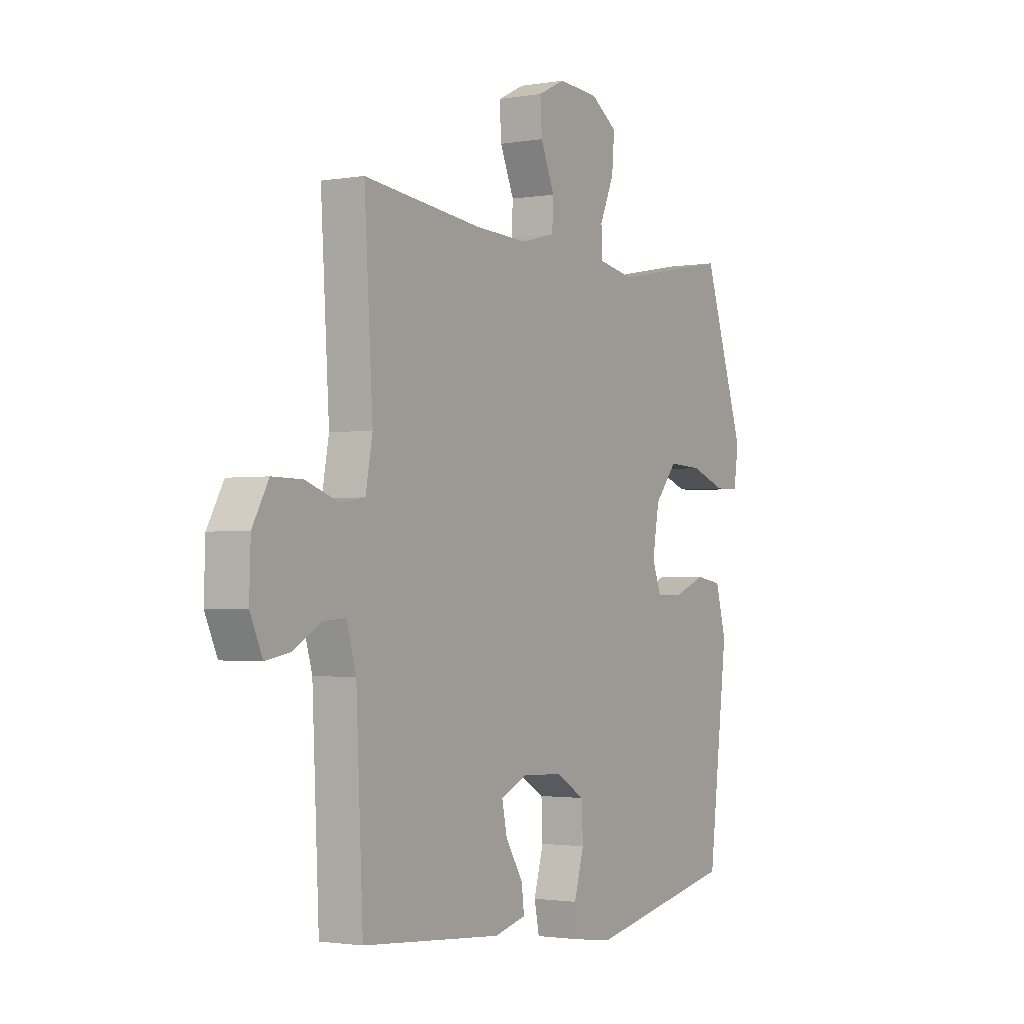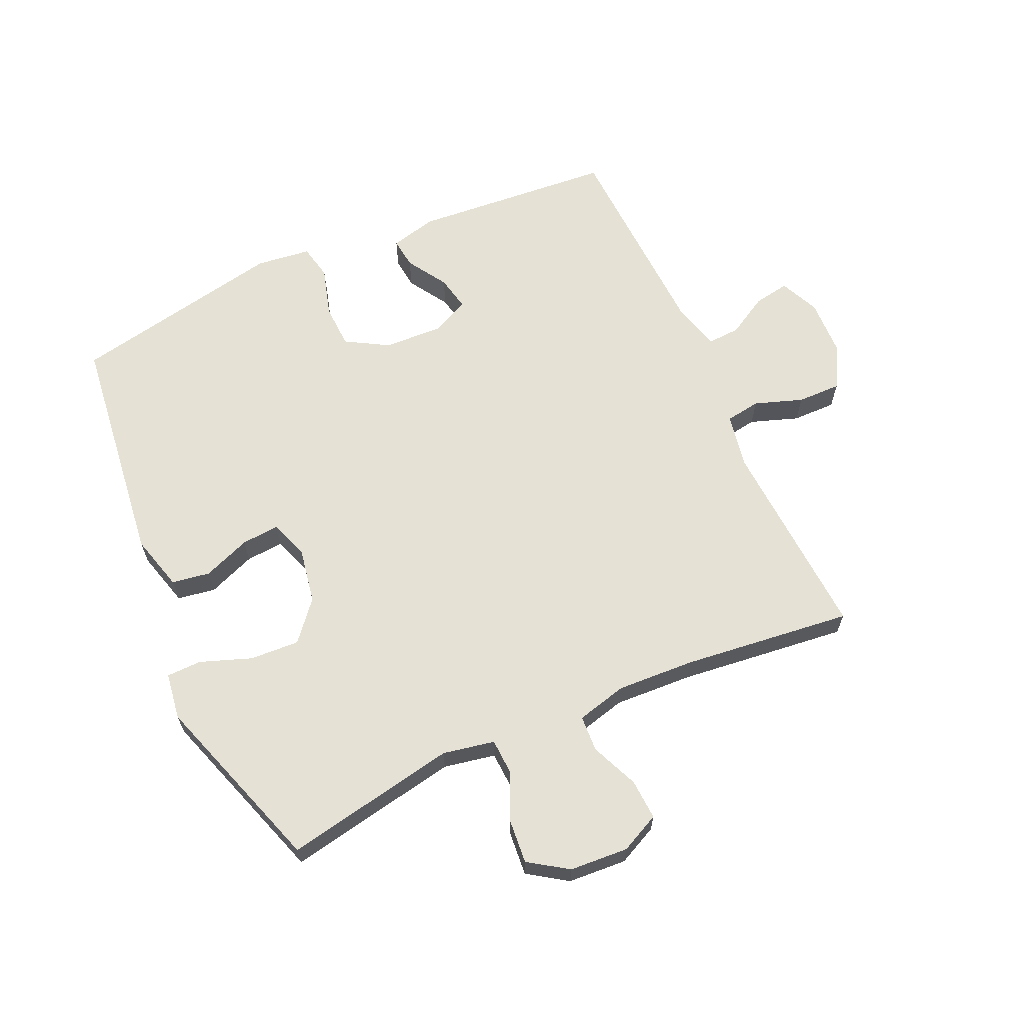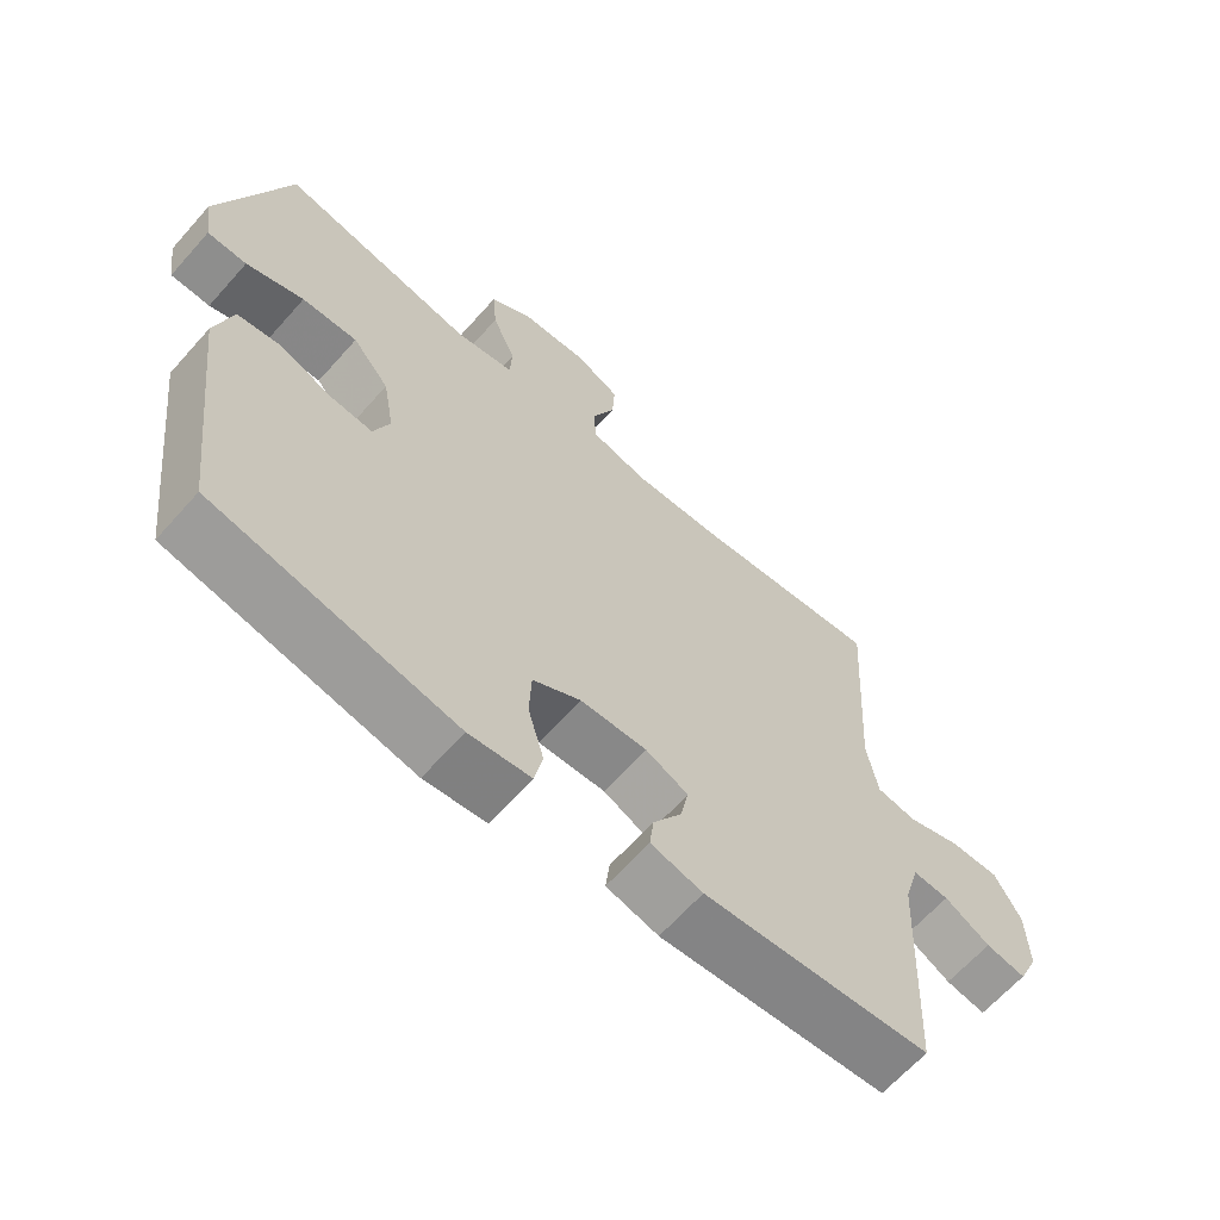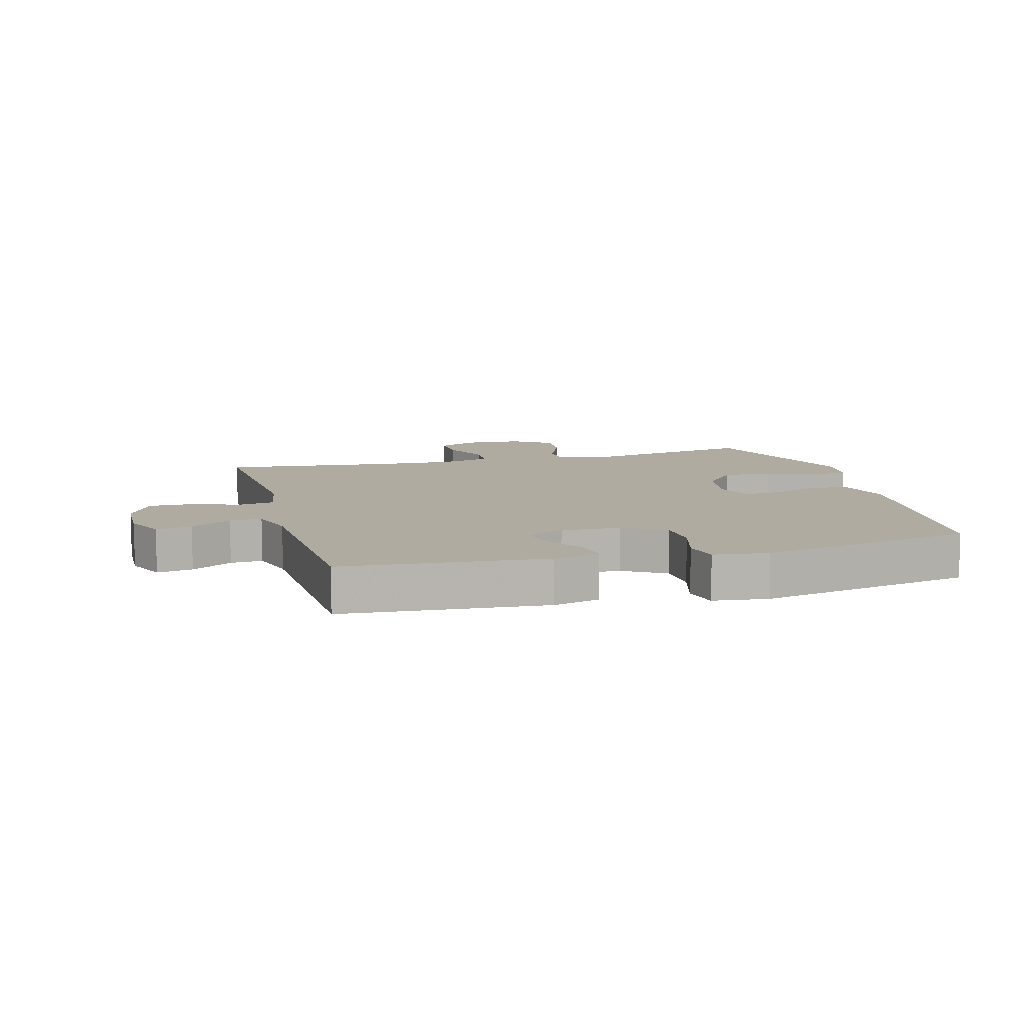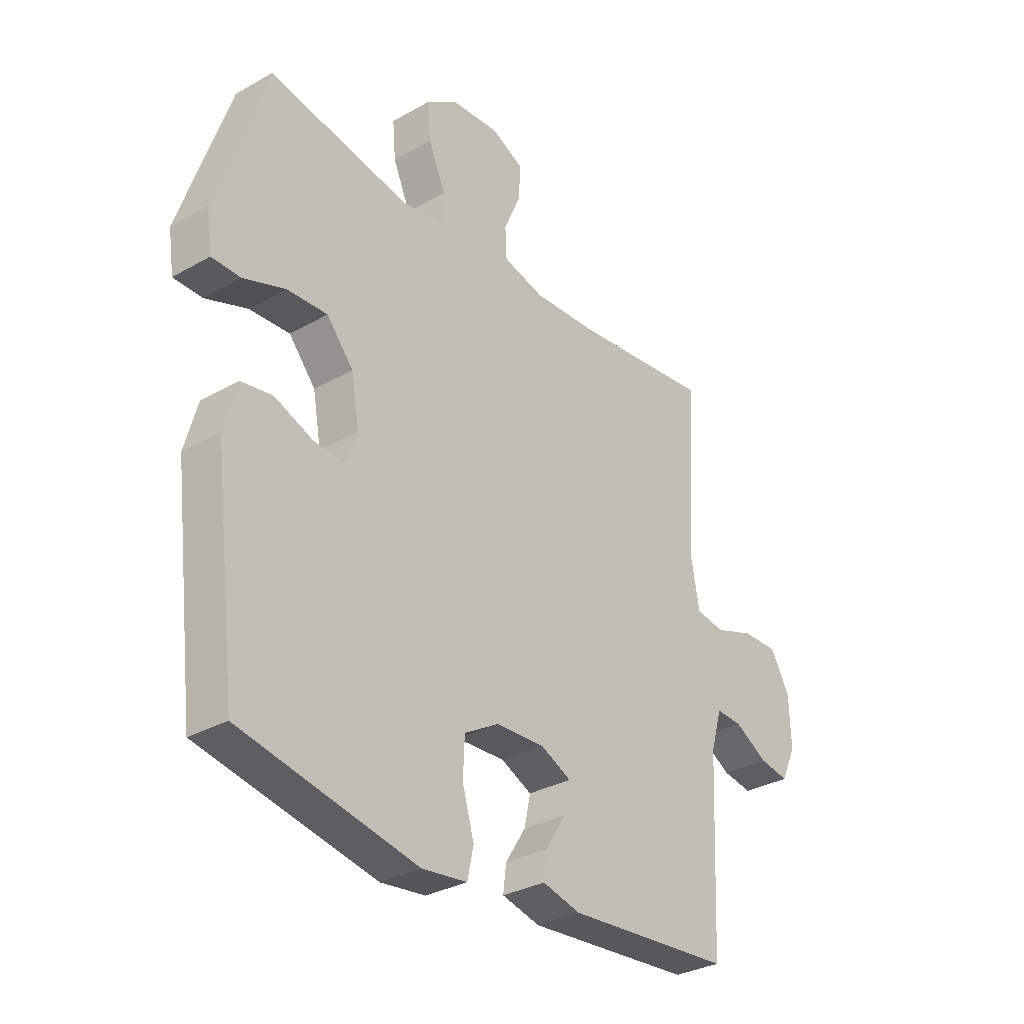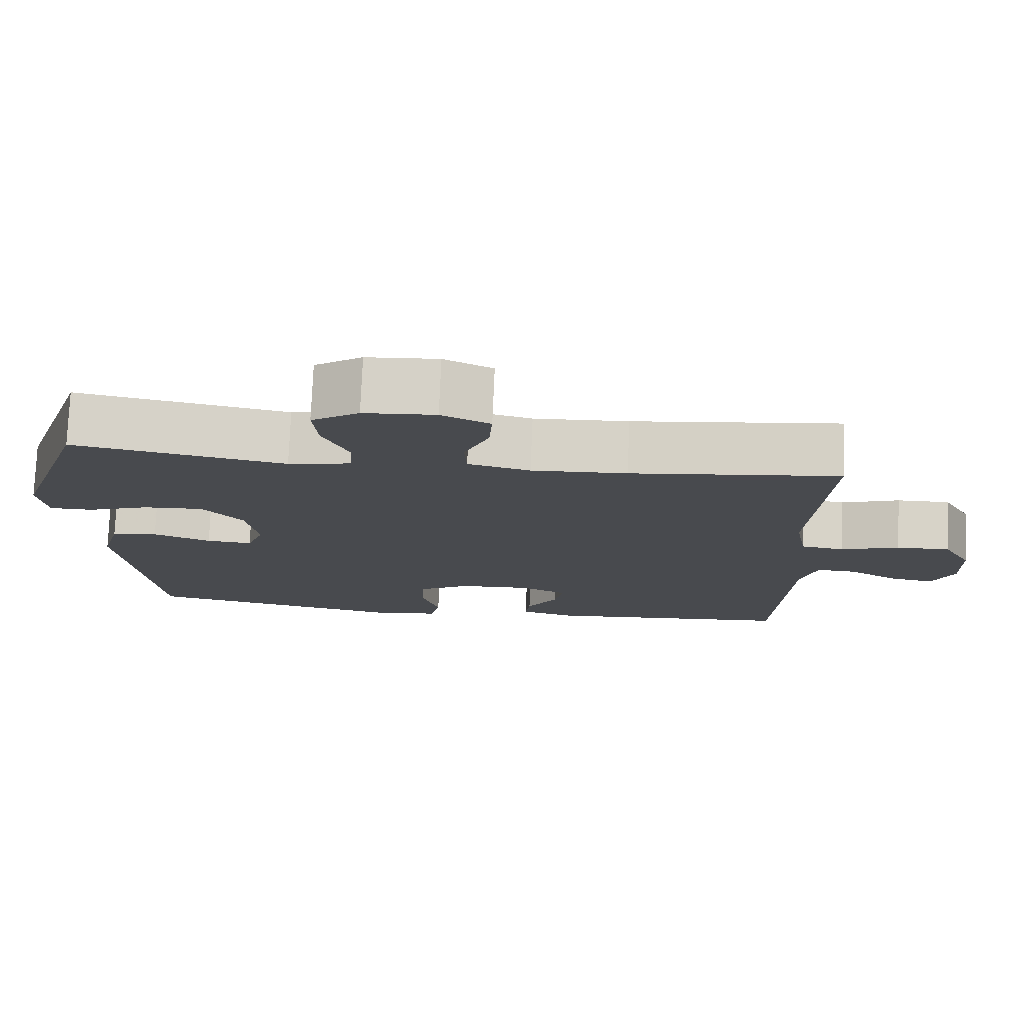
<metadata>
{"format":"obj","ext":"obj","renderer":"f3d","projection":"perspective","resolution":1024,"background":"white","views":[{"elev":-1.9,"azim":121.4,"up":"+Z"},{"elev":64.3,"azim":-24.2,"up":"+Y"},{"elev":-64.3,"azim":-41.5,"up":"+Z"},{"elev":9.8,"azim":164.7,"up":"+Y"},{"elev":-31.5,"azim":-51.1,"up":"+Z"},{"elev":76.8,"azim":2.4,"up":"+Z"}]}
</metadata>
<code>
v -0.5 0.07 -0.5
v -0.546 0.07 -0.119
v -0.521 0.07 -0.028
v -0.459 0.07 -0.018
v -0.382 0.07 -0.048
v -0.321 0.07 -0.053
v -0.298 0.07 0.009
v -0.314 0.07 0.1
v -0.367 0.07 0.163
v -0.447 0.07 0.159
v -0.53 0.07 0.129
v -0.587 0.07 0.13
v -0.598 0.07 0.206
v -0.5 0.07 0.5
v -0.219 0.07 0.446
v -0.135 0.07 0.462
v -0.132 0.07 0.519
v -0.166 0.07 0.597
v -0.172 0.07 0.669
v -0.109 0.07 0.711
v -0.014 0.07 0.717
v 0.05 0.07 0.686
v 0.046 0.07 0.62
v 0.013 0.07 0.543
v 0.016 0.07 0.484
v 0.098 0.07 0.463
v 0.224 0.07 0.469
v 0.5 0.07 0.5
v 0.48 0.07 0.168
v 0.496 0.07 0.08
v 0.553 0.07 0.071
v 0.631 0.07 0.098
v 0.702 0.07 0.099
v 0.74 0.07 0.031
v 0.743 0.07 -0.064
v 0.714 0.07 -0.128
v 0.656 0.07 -0.118
v 0.59 0.07 -0.08
v 0.538 0.07 -0.077
v 0.516 0.07 -0.153
v 0.5 0.07 -0.5
v 0.172 0.07 -0.526
v 0.097 0.07 -0.507
v 0.103 0.07 -0.457
v 0.144 0.07 -0.392
v 0.156 0.07 -0.335
v 0.095 0.07 -0.306
v -0.001 0.07 -0.31
v -0.07 0.07 -0.35
v -0.073 0.07 -0.422
v -0.05 0.07 -0.502
v -0.062 0.07 -0.559
v -0.151 0.07 -0.57
v -0.5 0 -0.5
v -0.546 0 -0.119
v -0.521 0 -0.028
v -0.459 0 -0.018
v -0.382 0 -0.048
v -0.321 0 -0.053
v -0.298 0 0.009
v -0.314 0 0.1
v -0.367 0 0.163
v -0.447 0 0.159
v -0.53 0 0.129
v -0.587 0 0.13
v -0.598 0 0.206
v -0.5 0 0.5
v -0.219 0 0.446
v -0.135 0 0.462
v -0.132 0 0.519
v -0.166 0 0.597
v -0.172 0 0.669
v -0.109 0 0.711
v -0.014 0 0.717
v 0.05 0 0.686
v 0.046 0 0.62
v 0.013 0 0.543
v 0.016 0 0.484
v 0.098 0 0.463
v 0.224 0 0.469
v 0.5 0 0.5
v 0.48 0 0.168
v 0.496 0 0.08
v 0.553 0 0.071
v 0.631 0 0.098
v 0.702 0 0.099
v 0.74 0 0.031
v 0.743 0 -0.064
v 0.714 0 -0.128
v 0.656 0 -0.118
v 0.59 0 -0.08
v 0.538 0 -0.077
v 0.516 0 -0.153
v 0.5 0 -0.5
v 0.172 0 -0.526
v 0.097 0 -0.507
v 0.103 0 -0.457
v 0.144 0 -0.392
v 0.156 0 -0.335
v 0.095 0 -0.306
v -0.001 0 -0.31
v -0.07 0 -0.35
v -0.073 0 -0.422
v -0.05 0 -0.502
v -0.062 0 -0.559
v -0.151 0 -0.57
f 3 4 5
f 2 3 5
f 1 2 5
f 53 1 5
f 52 53 5
f 51 52 5
f 50 51 5
f 49 50 5 6
f 48 49 6 7
f 47 48 7 8
f 46 47 8 9
f 43 44 45
f 42 43 45
f 41 42 45
f 40 41 45
f 39 40 45 46
f 36 37 38
f 35 36 38
f 34 35 38
f 33 34 38
f 32 33 38
f 31 32 38
f 30 31 38 39
f 27 28 29
f 26 27 29 30
f 39 46 9
f 30 39 9
f 26 30 9
f 25 26 9
f 22 23 24
f 21 22 24
f 20 21 24
f 19 20 24
f 18 19 24
f 17 18 24
f 13 14 15
f 12 13 15
f 11 12 15
f 10 11 15
f 10 15 16
f 9 10 16
f 25 9 16
f 16 17 24 25
f 58 57 56
f 58 56 55
f 58 55 54
f 58 54 106
f 58 106 105
f 58 105 104
f 58 104 103
f 59 58 103 102
f 60 59 102 101
f 61 60 101 100
f 62 61 100 99
f 98 97 96
f 98 96 95
f 98 95 94
f 98 94 93
f 99 98 93 92
f 91 90 89
f 91 89 88
f 91 88 87
f 91 87 86
f 91 86 85
f 91 85 84
f 92 91 84 83
f 82 81 80
f 83 82 80 79
f 62 99 92
f 62 92 83
f 62 83 79
f 62 79 78
f 77 76 75
f 77 75 74
f 77 74 73
f 77 73 72
f 77 72 71
f 77 71 70
f 68 67 66
f 68 66 65
f 68 65 64
f 68 64 63
f 69 68 63
f 69 63 62
f 69 62 78
f 78 77 70 69
f 1 54 55 2
f 2 55 56 3
f 3 56 57 4
f 4 57 58 5
f 5 58 59 6
f 6 59 60 7
f 7 60 61 8
f 8 61 62 9
f 9 62 63 10
f 10 63 64 11
f 11 64 65 12
f 12 65 66 13
f 13 66 67 14
f 14 67 68 15
f 15 68 69 16
f 16 69 70 17
f 17 70 71 18
f 18 71 72 19
f 19 72 73 20
f 20 73 74 21
f 21 74 75 22
f 22 75 76 23
f 23 76 77 24
f 24 77 78 25
f 25 78 79 26
f 26 79 80 27
f 27 80 81 28
f 28 81 82 29
f 29 82 83 30
f 30 83 84 31
f 31 84 85 32
f 32 85 86 33
f 33 86 87 34
f 34 87 88 35
f 35 88 89 36
f 36 89 90 37
f 37 90 91 38
f 38 91 92 39
f 39 92 93 40
f 40 93 94 41
f 41 94 95 42
f 42 95 96 43
f 43 96 97 44
f 44 97 98 45
f 45 98 99 46
f 46 99 100 47
f 47 100 101 48
f 48 101 102 49
f 49 102 103 50
f 50 103 104 51
f 51 104 105 52
f 52 105 106 53
f 53 106 54 1

</code>
